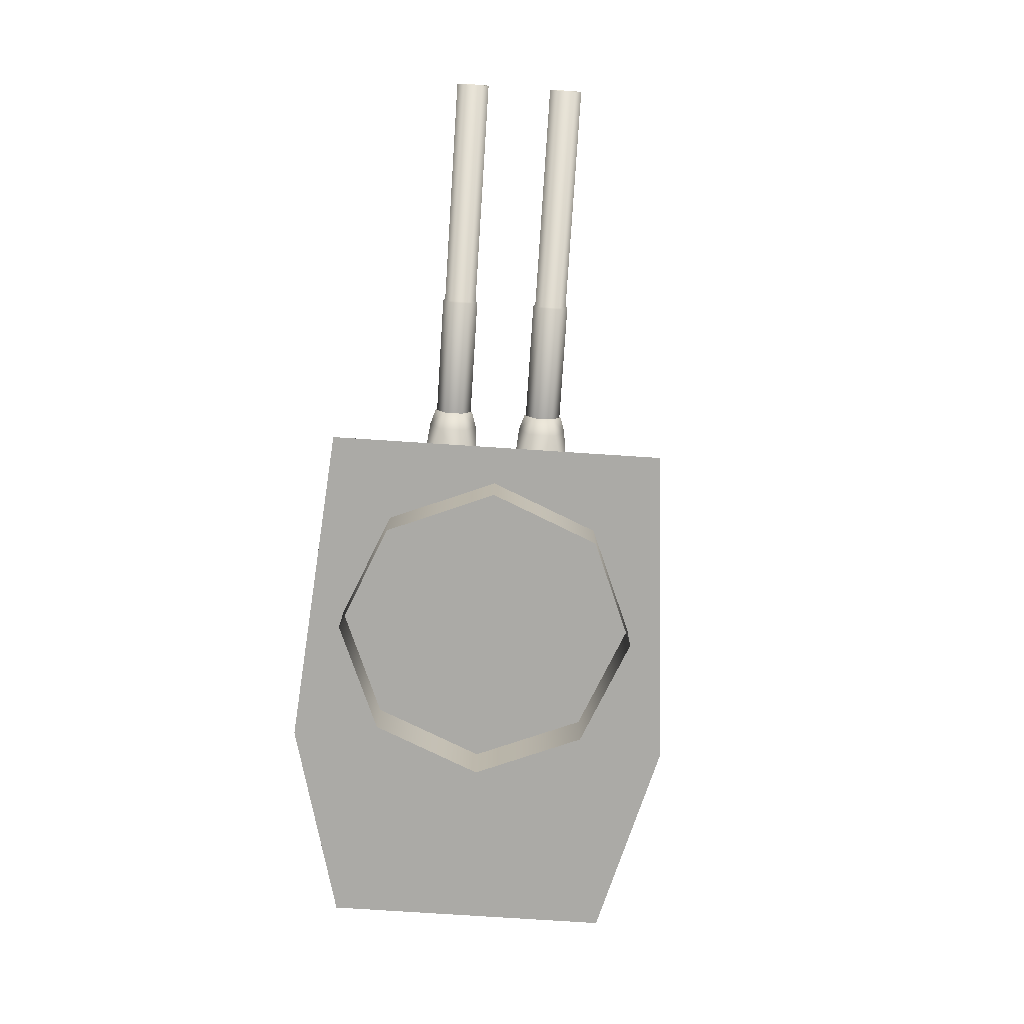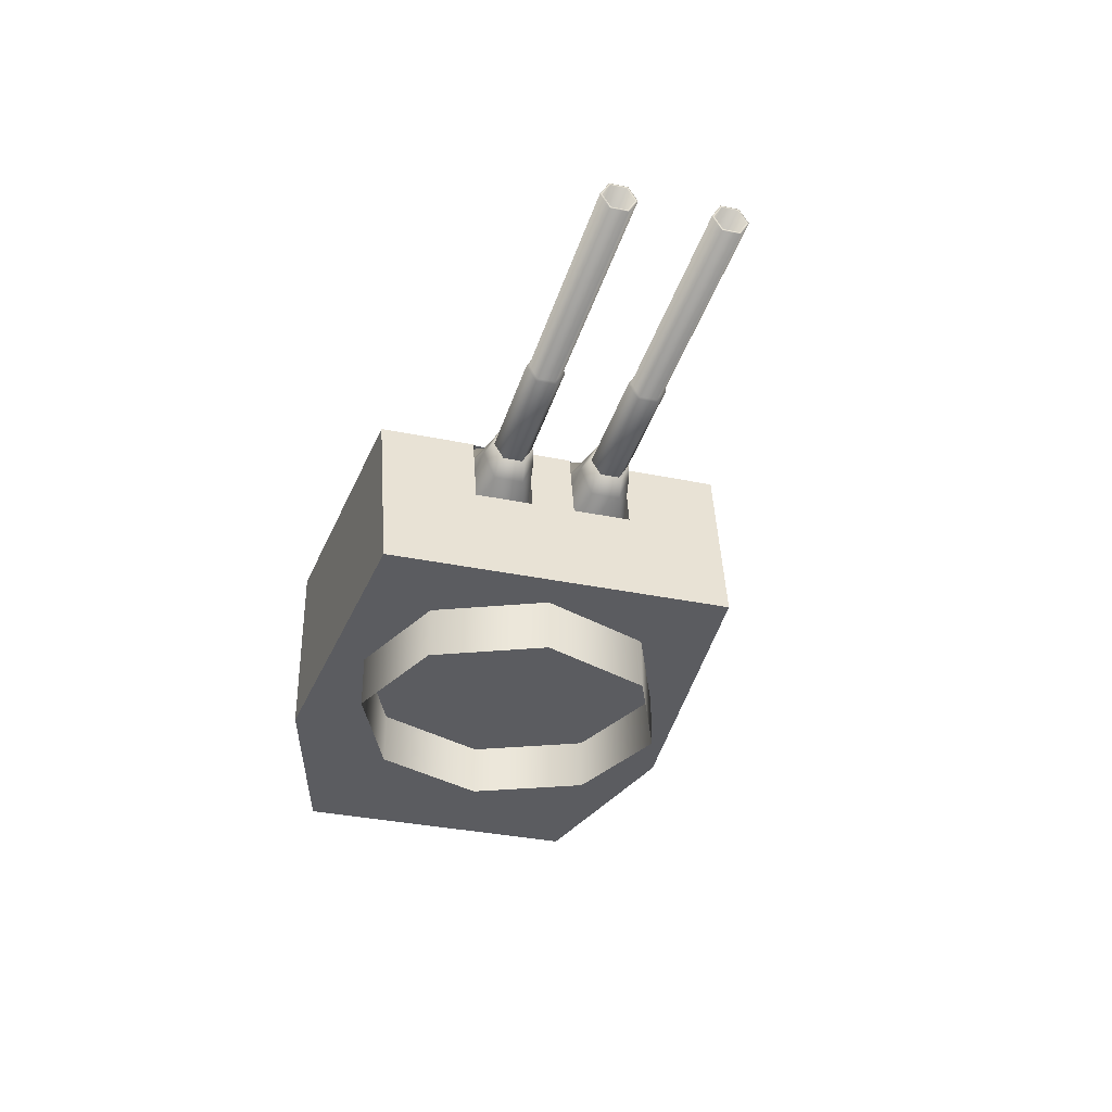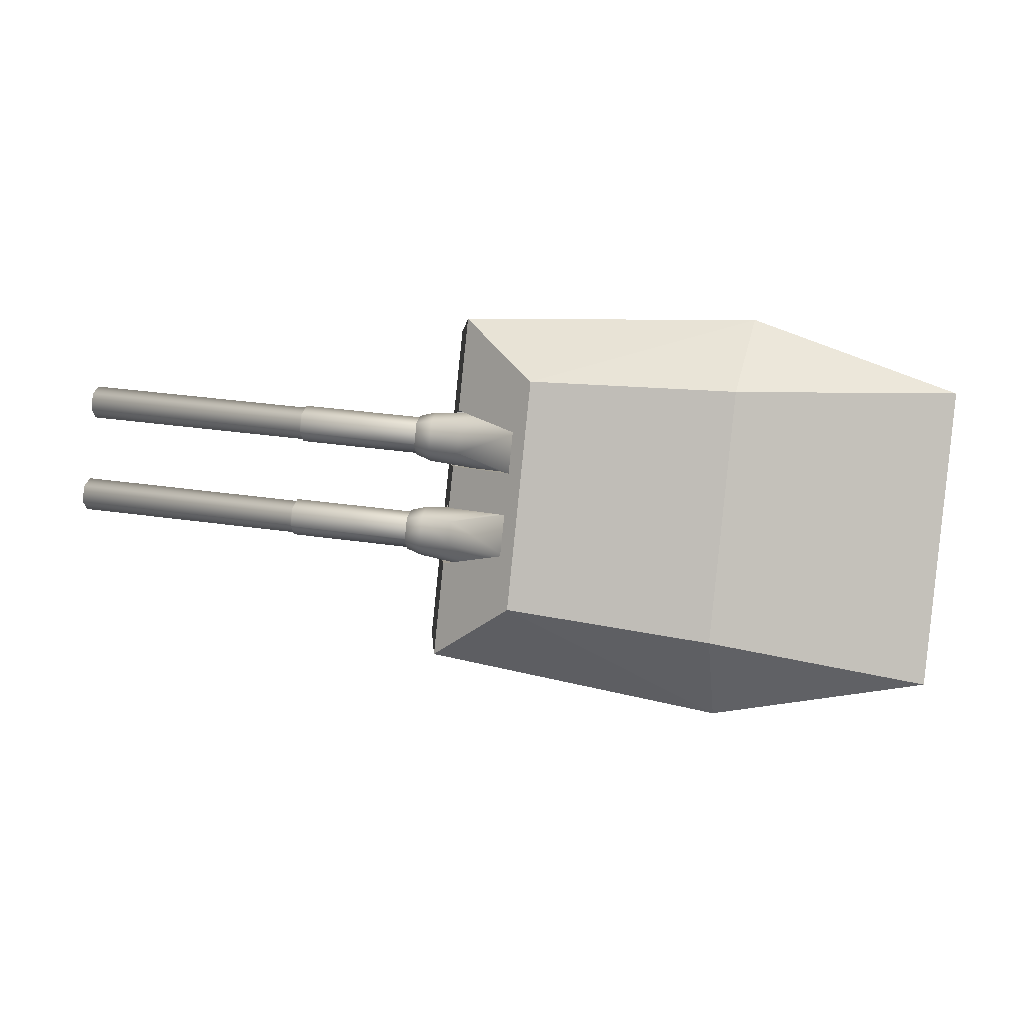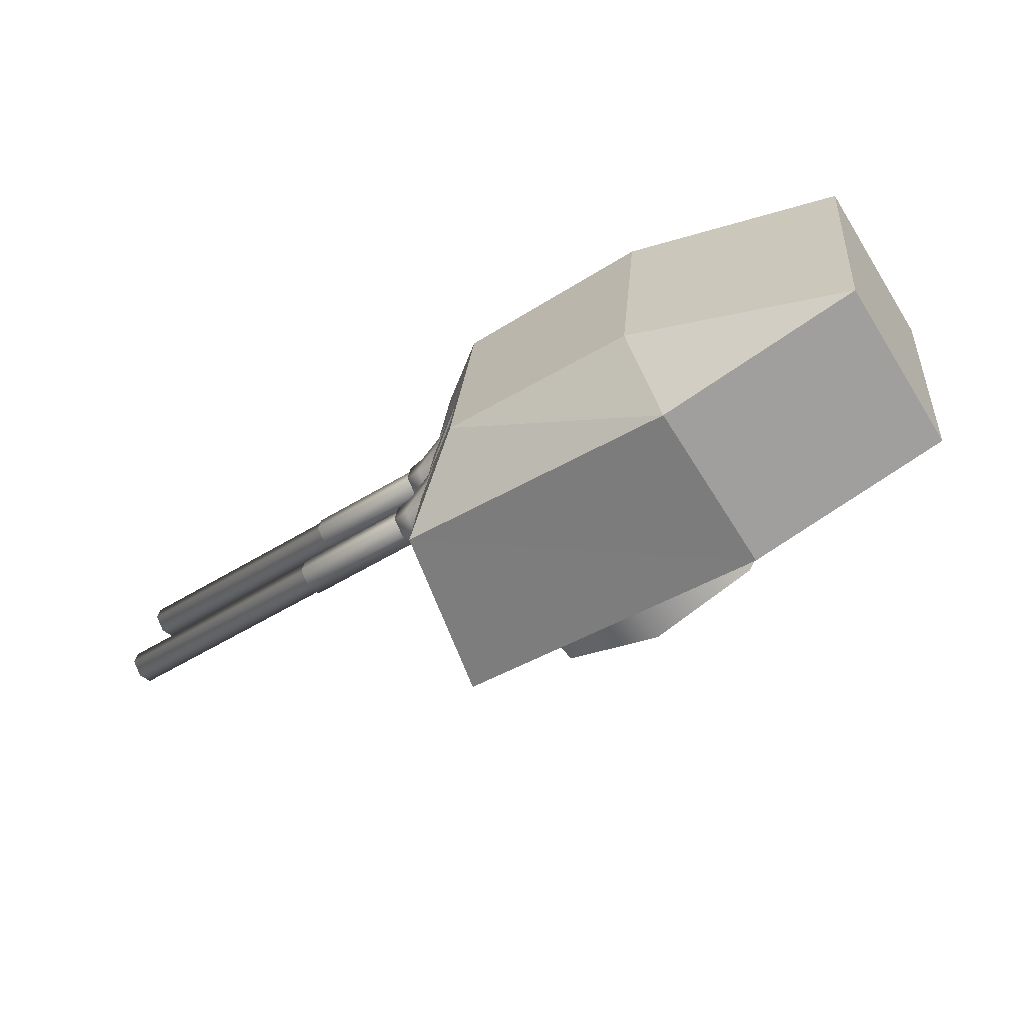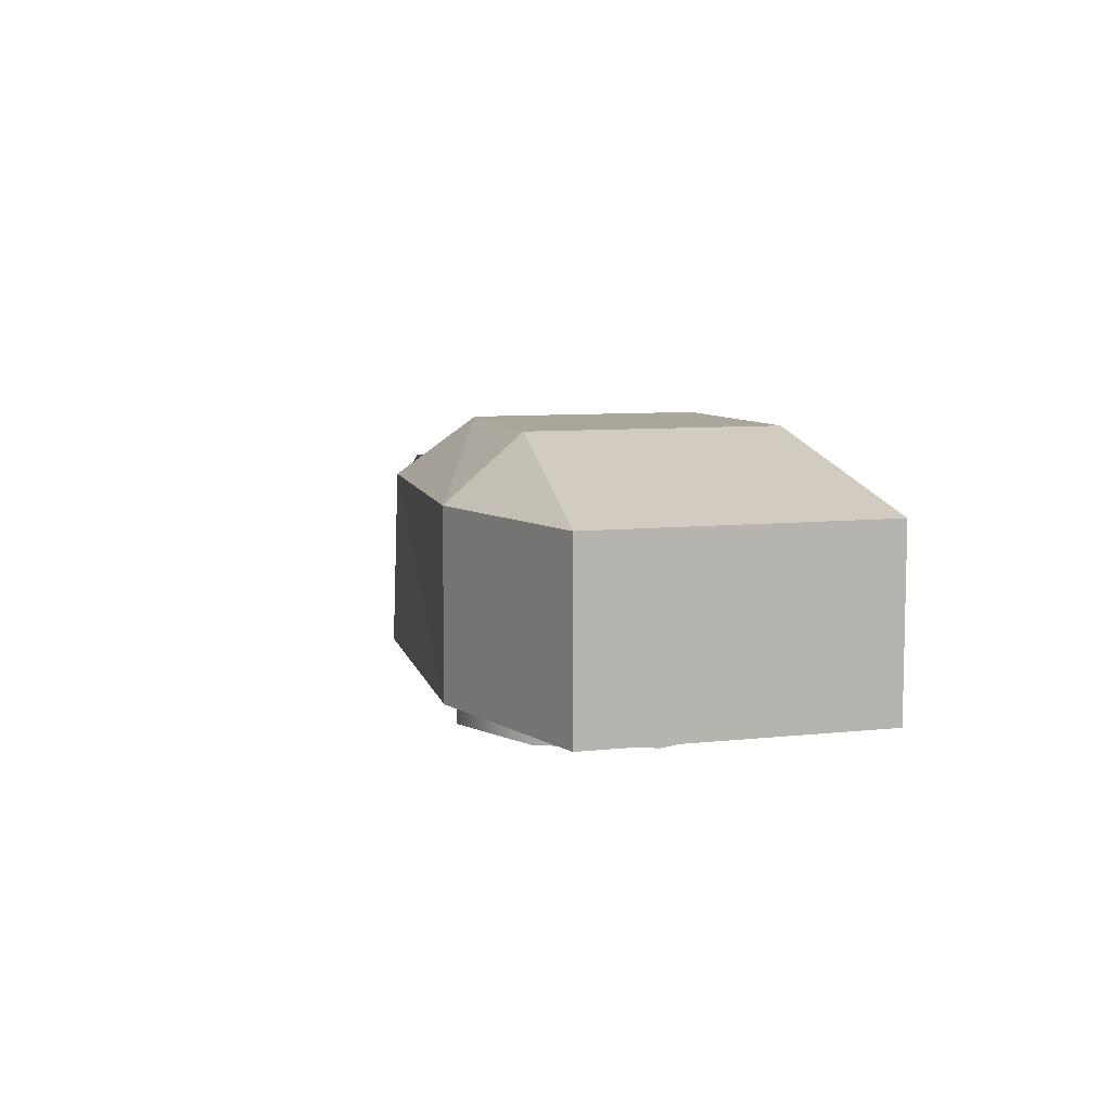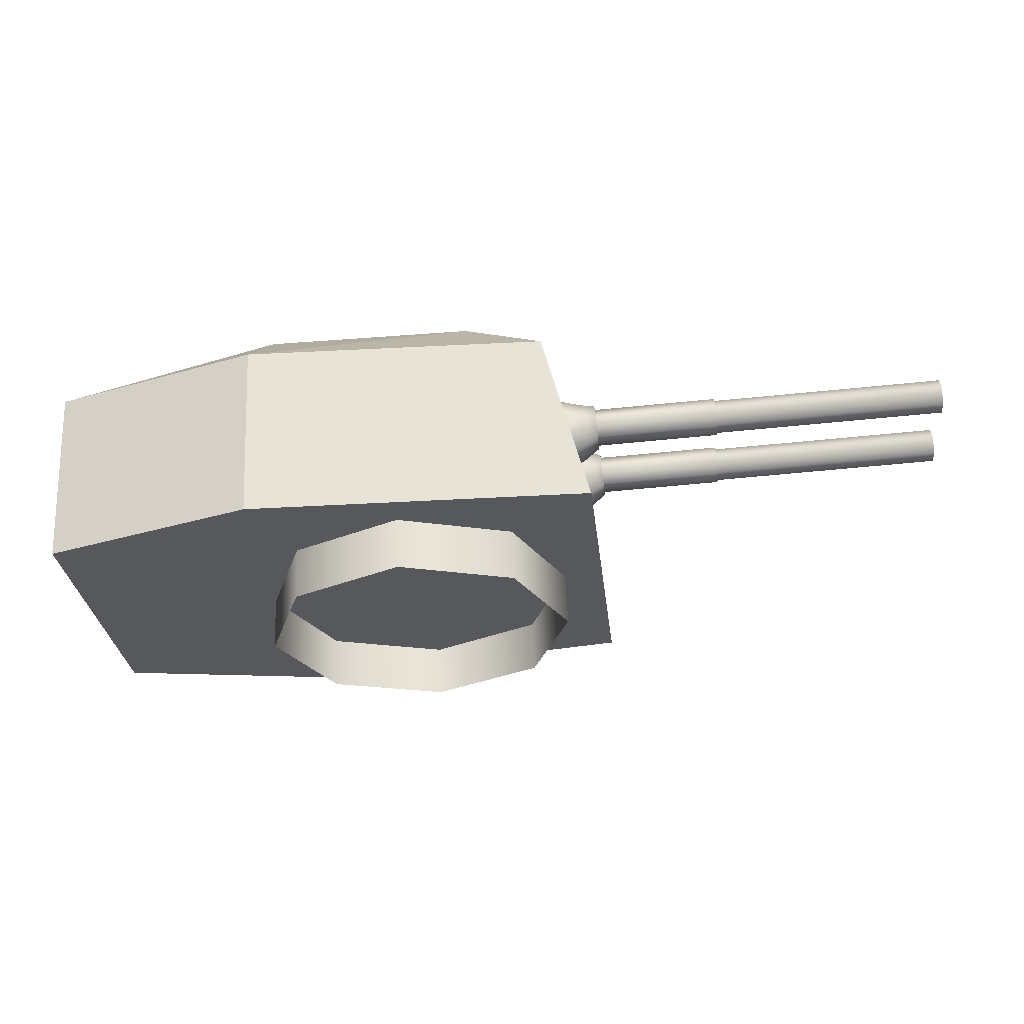
<metadata>
{"format":"obj","ext":"obj","renderer":"f3d","projection":"perspective","resolution":1024,"background":"white","views":[{"elev":-75.7,"azim":80.3,"up":"+Y"},{"elev":-34.5,"azim":68.5,"up":"+Y"},{"elev":1.2,"azim":-170.8,"up":"+Z"},{"elev":-66.3,"azim":-147.8,"up":"+Z"},{"elev":7.9,"azim":-113.2,"up":"+Y"},{"elev":61.0,"azim":-2.5,"up":"+Z"}]}
</metadata>
<code>
o Gun_Z39_main_barrel_Circle.005
v 42.27 6.756 0.7977
v 41.69 6.729 0.9761
v 42.61 6.606 0.8905
v 41.85 6.299 0.9892
v 42.61 6.382 0.997
v 42.65 6.606 0.5675
v 42.67 6.382 0.4586
v 42.83 6.189 0.6215
v 42.67 6.072 0.5734
v 41.51 7.284 0.7577
v 41.92 6.299 0.3257
v 41.76 6.729 0.3101
v 42.09 5.869 0.3412
v 42.63 6.072 0.8799
v 42.02 5.869 1.002
v 42.3 6.756 0.5385
v 41.56 7.284 0.2808
v 42.83 6.388 0.5293
v 42.82 6.588 0.6167
v 42.79 6.388 0.9615
v 42.8 6.189 0.8675
v 42.79 6.588 0.876
v 46.58 6.254 1.216
v 42.82 6.254 0.6683
v 42.8 6.254 0.8225
v 46.58 6.523 1.216
v 42.79 6.388 0.8996
v 42.8 6.523 0.8225
v 46.6 6.388 0.9844
v 42.82 6.523 0.6683
v 42.83 6.388 0.5912
v 46.59 6.254 1.061
v 46.57 6.388 1.293
v 46.59 6.523 1.061
v 46.6 6.388 0.9612
v 46.58 6.234 1.227
v 46.58 6.543 1.227
v 46.59 6.234 1.05
v 46.57 6.388 1.316
v 46.59 6.543 1.05
v 44.14 6.234 0.7945
v 44.11 6.388 1.061
v 44.14 6.543 0.7945
v 44.15 6.388 0.7058
v 44.12 6.234 0.9718
v 44.12 6.543 0.9718
v 44.14 6.388 0.6821
v 44.11 6.215 0.9811
v 44.11 6.562 0.9811
v 44.13 6.215 0.7817
v 44.09 6.388 1.081
v 44.13 6.562 0.7817
v 42.8 6.215 0.6438
v 42.77 6.388 0.9429
v 42.8 6.562 0.6438
v 42.81 6.388 0.5442
v 42.78 6.215 0.8432
v 42.78 6.562 0.8432
v 42.4 6.756 -0.4717
v 42.76 6.606 -0.4913
v 41.87 6.729 -0.7654
v 42.78 6.382 -0.596
v 42.03 6.299 -0.7447
v 42.72 6.606 -0.1683
v 42.91 6.189 -0.1838
v 42.72 6.382 -0.05756
v 42.74 6.072 -0.1705
v 41.65 7.284 -0.5898
v 41.97 6.299 -0.08117
v 41.8 6.729 -0.0994
v 42.78 6.072 -0.477
v 42.13 5.869 -0.06294
v 42.2 5.869 -0.724
v 42.37 6.756 -0.2126
v 41.6 7.284 -0.1129
v 42.9 6.388 -0.09315
v 42.94 6.388 -0.5253
v 42.9 6.588 -0.182
v 42.94 6.189 -0.4298
v 42.93 6.588 -0.4413
v 42.91 6.254 -0.2321
v 46.7 6.254 0.006887
v 42.93 6.254 -0.3863
v 42.94 6.388 -0.4634
v 46.7 6.523 0.006887
v 42.93 6.523 -0.3863
v 42.91 6.523 -0.2321
v 46.68 6.388 0.2381
v 42.9 6.388 -0.155
v 46.69 6.254 0.1611
v 46.71 6.388 -0.0702
v 46.69 6.523 0.1611
v 46.68 6.388 0.2613
v 46.71 6.388 -0.09338
v 46.7 6.543 -0.004708
v 46.69 6.234 0.1726
v 46.69 6.543 0.1726
v 44.23 6.234 -0.08277
v 46.7 6.234 -0.004708
v 44.26 6.388 -0.3488
v 44.23 6.543 -0.08277
v 44.22 6.388 0.005905
v 44.25 6.234 -0.2601
v 44.25 6.543 -0.2601
v 44.2 6.388 0.02617
v 44.24 6.215 -0.2729
v 44.24 6.562 -0.2729
v 44.25 6.388 -0.3725
v 44.21 6.562 -0.07351
v 42.89 6.215 -0.2114
v 44.21 6.215 -0.07351
v 42.92 6.388 -0.5105
v 42.89 6.562 -0.2114
v 42.88 6.388 -0.1117
v 42.91 6.215 -0.4108
v 42.91 6.562 -0.4108
v 42.18 6.722 2.008
v 39.06 4.837 1.957
v 42.6 4.837 2.019
v 36.96 6.722 1.157
v 37.12 4.837 -0.3801
v 36.96 4.837 1.157
v 41.64 7.27 0.3141
v 41.76 6.722 0.3338
v 42.35 6.722 0.3951
v 39.28 4.837 -0.1549
v 39.06 6.722 1.957
v 39.24 7.386 1.161
v 41.39 7.386 1.284
v 37.12 6.722 -0.38
v 39.37 7.386 -0.1456
v 42.29 6.722 1.009
v 41.39 7.386 1.284
v 42.18 6.722 2.008
v 42.6 4.837 2.019
v 42.7 4.837 1.035
v 42.37 6.722 0.167
v 41.49 7.386 0.2968
v 42.35 6.722 0.3951
v 42.77 4.837 0.4325
v 42.79 4.837 0.2102
v 42.52 5.929 0.4108
v 42.7 4.837 1.035
v 42.77 4.837 0.4325
v 41.45 7.386 0.6991
v 41.6 7.27 0.7535
v 41.7 6.722 0.9474
v 41.53 7.27 0.7462
v 42.06 5.929 0.3625
v 42.29 6.722 1.009
v 42 5.929 0.9715
v 42.46 5.929 1.02
v 41.57 7.27 0.3068
v 39.5 4.837 -2.266
v 42.57 6.722 -1.674
v 42.98 4.837 -1.598
v 37.28 6.722 -1.917
v 37.28 4.837 -1.917
v 41.81 6.722 -0.1225
v 41.69 7.27 -0.1277
v 42.4 6.722 -0.06119
v 39.5 6.722 -2.266
v 39.51 7.386 -1.453
v 41.64 7.386 -1.129
v 41.64 7.386 -1.129
v 42.46 6.722 -0.6748
v 42.57 6.722 -1.674
v 41.51 7.386 0.07745
v 42.98 4.837 -1.598
v 42.87 4.837 -0.6149
v 41.54 7.386 -0.1419
v 42.4 6.722 -0.06119
v 42.81 4.837 -0.01211
v 42.87 4.837 -0.6149
v 42.57 5.929 -0.04056
v 42.81 4.837 -0.01211
v 41.58 7.386 -0.5442
v 41.73 7.27 -0.5671
v 41.87 6.722 -0.7361
v 42.46 6.722 -0.6748
v 42.11 5.929 -0.08895
v 42.17 5.929 -0.698
v 42.64 5.929 -0.6496
v 41.62 7.27 -0.135
v 41.66 7.27 -0.5744
v 42.79 4.837 0.2102
v 41.45 7.386 0.6991
v 41.51 7.386 0.07745
v 41.49 7.386 0.2968
v 41.58 7.386 -0.5442
v 41.54 7.386 -0.1419
v 40.6 4.864 1.611
v 41.79 4.291 1.258
v 41.79 4.864 1.258
v 39.16 4.864 -0.1678
v 39.51 4.291 1.021
v 39.51 4.864 1.021
v 42.38 4.291 0.1677
v 42.38 4.864 0.1677
v 40.6 4.291 1.611
v 42.03 4.291 -1.021
v 40.94 4.864 -1.611
v 42.03 4.864 -1.021
v 39.75 4.291 -1.258
v 39.75 4.864 -1.258
v 40.94 4.291 -1.611
v 39.16 4.291 -0.1678
f 117 118 119
f 120 121 122
f 123 124 125
f 122 126 118
f 126 119 118
f 127 122 118
f 120 127 128
f 127 129 128
f 130 128 131
f 132 133 134
f 129 131 128
f 132 135 136
f 137 138 139
f 137 140 141
f 142 143 144
f 123 145 146
f 146 147 148
f 125 149 142
f 150 151 147
f 142 151 152
f 146 153 123
f 124 148 147
f 154 155 156
f 121 157 158
f 159 160 161
f 126 158 154
f 156 126 154
f 158 162 154
f 157 163 162
f 162 164 155
f 130 163 157
f 165 166 167
f 164 131 168
f 169 166 170
f 171 137 172
f 173 137 141
f 174 175 176
f 177 160 178
f 178 179 180
f 181 161 175
f 180 182 183
f 182 175 183
f 184 178 160
f 185 184 159
f 117 127 118
f 120 130 121
f 123 153 124
f 122 121 126
f 126 186 119
f 127 120 122
f 127 117 129
f 130 120 128
f 132 187 133
f 129 168 131
f 132 134 135
f 137 188 138
f 137 139 140
f 142 152 143
f 123 189 145
f 146 150 147
f 125 124 149
f 150 152 151
f 142 149 151
f 146 148 153
f 147 151 124
f 151 149 124
f 124 153 148
f 154 162 155
f 121 130 157
f 159 184 160
f 126 121 158
f 156 186 126
f 158 157 162
f 162 163 164
f 130 131 163
f 165 190 166
f 164 163 131
f 169 167 166
f 171 188 137
f 173 172 137
f 174 183 175
f 177 191 160
f 178 185 179
f 181 159 161
f 180 179 182
f 182 181 175
f 184 185 178
f 181 182 159
f 182 179 159
f 179 185 159
f 1 2 3
f 2 4 5
f 6 1 3
f 7 8 9
f 10 2 1
f 11 12 7
f 13 14 15
f 12 16 6
f 4 15 5
f 10 16 17
f 16 12 17
f 13 7 9
f 6 18 7
f 7 13 11
f 5 15 14
f 5 3 2
f 7 12 6
f 19 20 18
f 18 21 8
f 14 8 21
f 3 20 22
f 6 22 19
f 5 21 20
f 23 24 25
f 26 27 28
f 29 30 31
f 32 31 24
f 33 25 27
f 34 28 30
f 32 35 29
f 33 36 23
f 34 37 26
f 23 38 32
f 26 39 33
f 29 40 34
f 36 41 38
f 37 42 39
f 35 43 40
f 38 44 35
f 39 45 36
f 40 46 37
f 41 47 44
f 42 48 45
f 43 49 46
f 41 48 50
f 46 51 42
f 44 52 43
f 48 53 50
f 49 54 51
f 47 55 52
f 50 56 47
f 51 57 48
f 52 58 49
f 59 60 61
f 61 62 63
f 59 64 60
f 65 66 67
f 68 59 61
f 69 66 70
f 71 72 73
f 70 64 74
f 63 62 73
f 74 68 75
f 74 75 70
f 72 67 66
f 76 64 66
f 66 69 72
f 62 71 73
f 62 61 60
f 66 64 70
f 77 78 76
f 79 76 65
f 71 65 67
f 60 77 62
f 64 80 60
f 62 79 71
f 81 82 83
f 84 85 86
f 87 88 89
f 89 90 81
f 83 91 84
f 86 92 87
f 93 90 88
f 82 94 91
f 95 92 85
f 96 82 90
f 94 85 91
f 97 88 92
f 98 99 96
f 100 95 94
f 101 93 97
f 102 96 93
f 103 94 99
f 104 97 95
f 105 98 102
f 106 100 103
f 107 101 104
f 98 106 103
f 108 104 100
f 109 102 101
f 110 106 111
f 112 107 108
f 113 105 109
f 114 111 105
f 115 108 106
f 116 109 107
f 6 16 1
f 7 18 8
f 13 9 14
f 10 1 16
f 6 19 18
f 19 22 20
f 18 20 21
f 14 9 8
f 3 5 20
f 6 3 22
f 5 14 21
f 23 32 24
f 26 33 27
f 29 34 30
f 32 29 31
f 33 23 25
f 34 26 28
f 32 38 35
f 33 39 36
f 34 40 37
f 23 36 38
f 26 37 39
f 29 35 40
f 36 45 41
f 37 46 42
f 35 44 43
f 38 41 44
f 39 42 45
f 40 43 46
f 41 50 47
f 42 51 48
f 43 52 49
f 41 45 48
f 46 49 51
f 44 47 52
f 48 57 53
f 49 58 54
f 47 56 55
f 50 53 56
f 51 54 57
f 52 55 58
f 59 74 64
f 65 76 66
f 71 67 72
f 74 59 68
f 76 78 64
f 77 80 78
f 79 77 76
f 71 79 65
f 60 80 77
f 64 78 80
f 62 77 79
f 81 90 82
f 84 91 85
f 87 92 88
f 89 88 90
f 83 82 91
f 86 85 92
f 93 96 90
f 82 99 94
f 95 97 92
f 96 99 82
f 94 95 85
f 97 93 88
f 98 103 99
f 100 104 95
f 101 102 93
f 102 98 96
f 103 100 94
f 104 101 97
f 105 111 98
f 106 108 100
f 107 109 101
f 98 111 106
f 108 107 104
f 109 105 102
f 110 115 106
f 112 116 107
f 113 114 105
f 114 110 111
f 115 112 108
f 116 113 109
f 192 193 194
f 195 196 197
f 194 198 199
f 197 200 192
f 201 202 203
f 204 195 205
f 198 203 199
f 206 205 202
f 192 200 193
f 195 207 196
f 194 193 198
f 197 196 200
f 201 206 202
f 204 207 195
f 198 201 203
f 206 204 205

</code>
